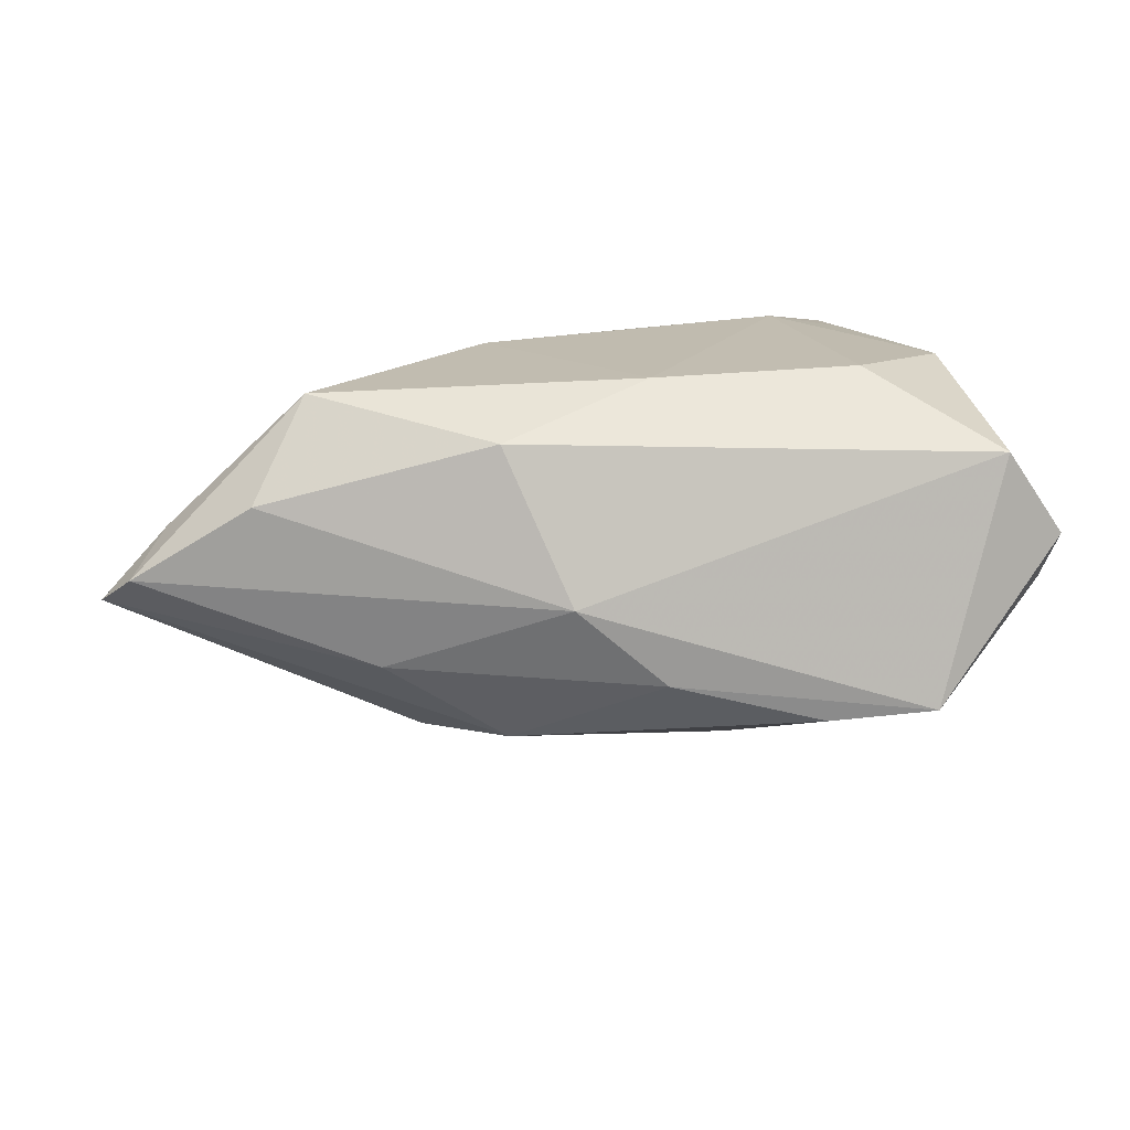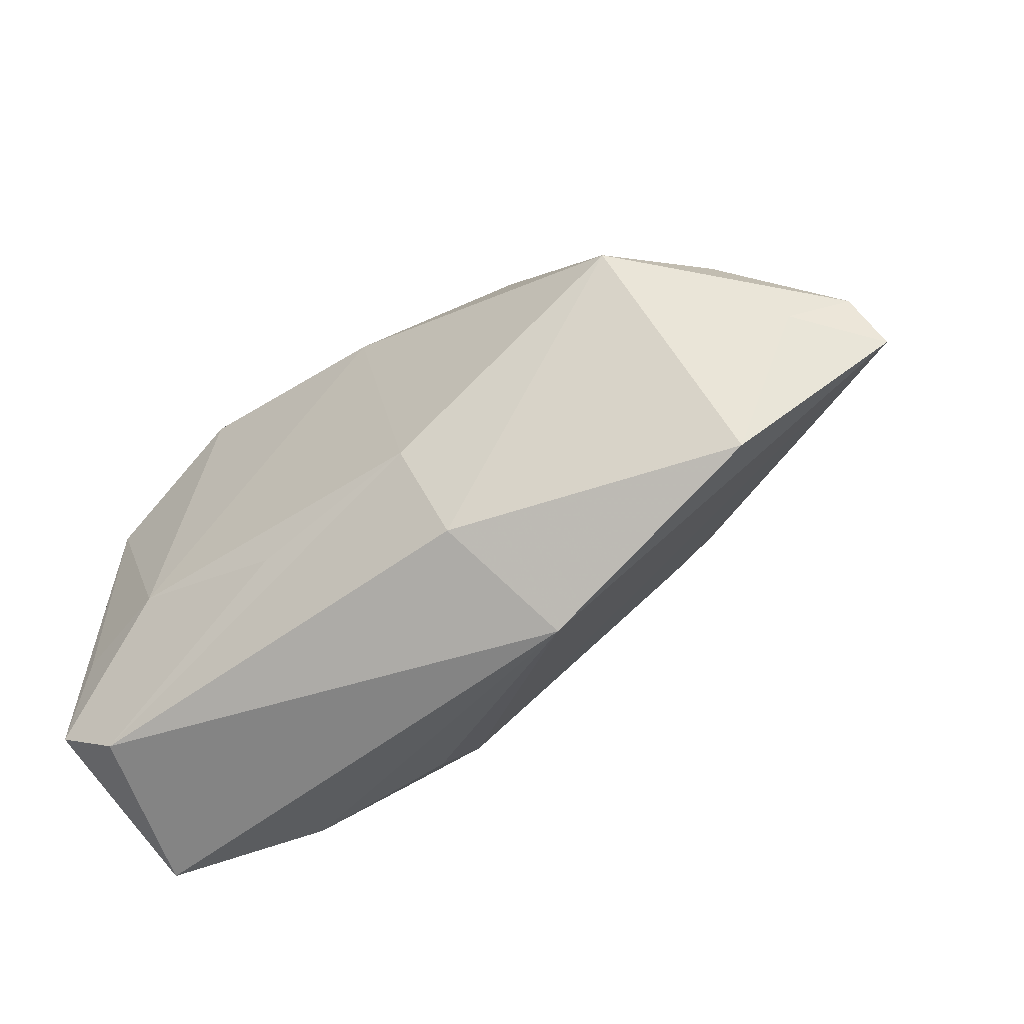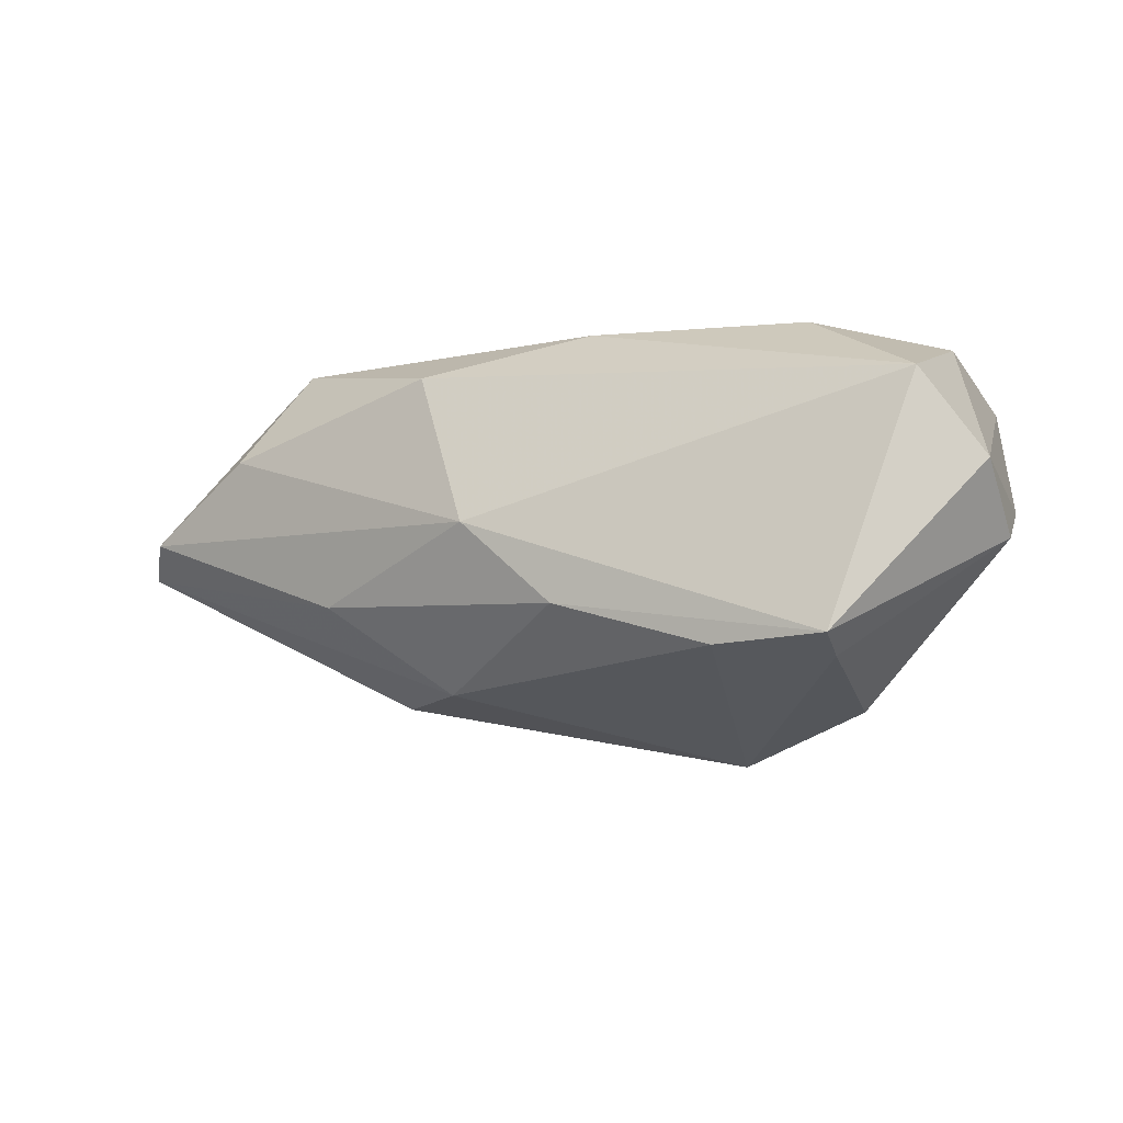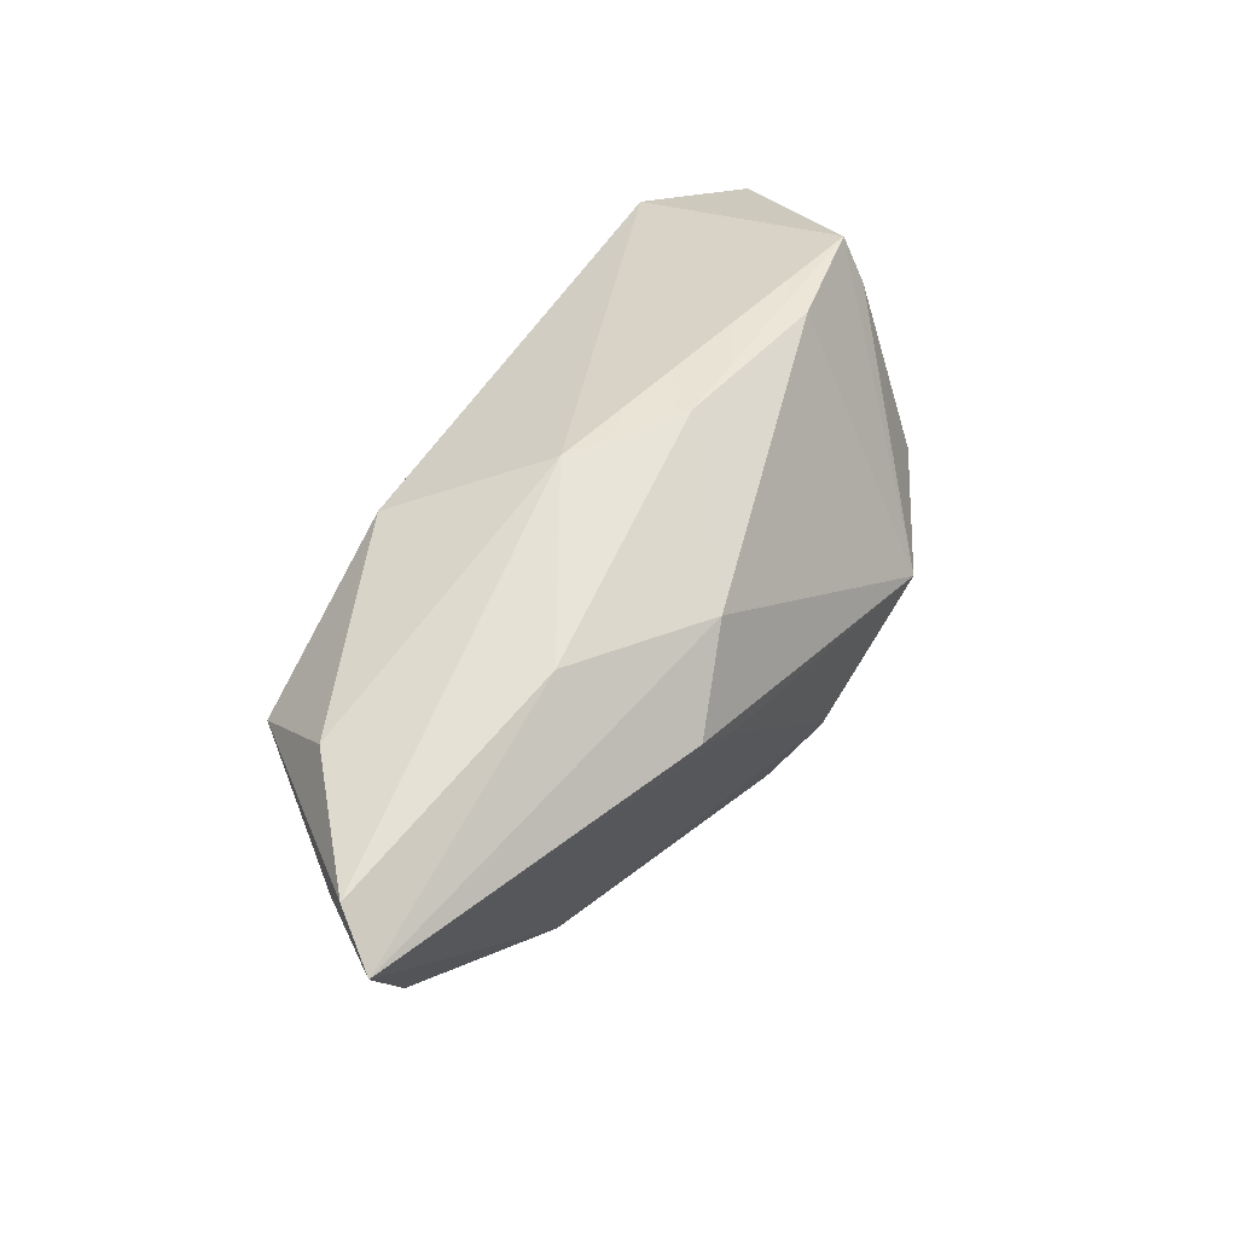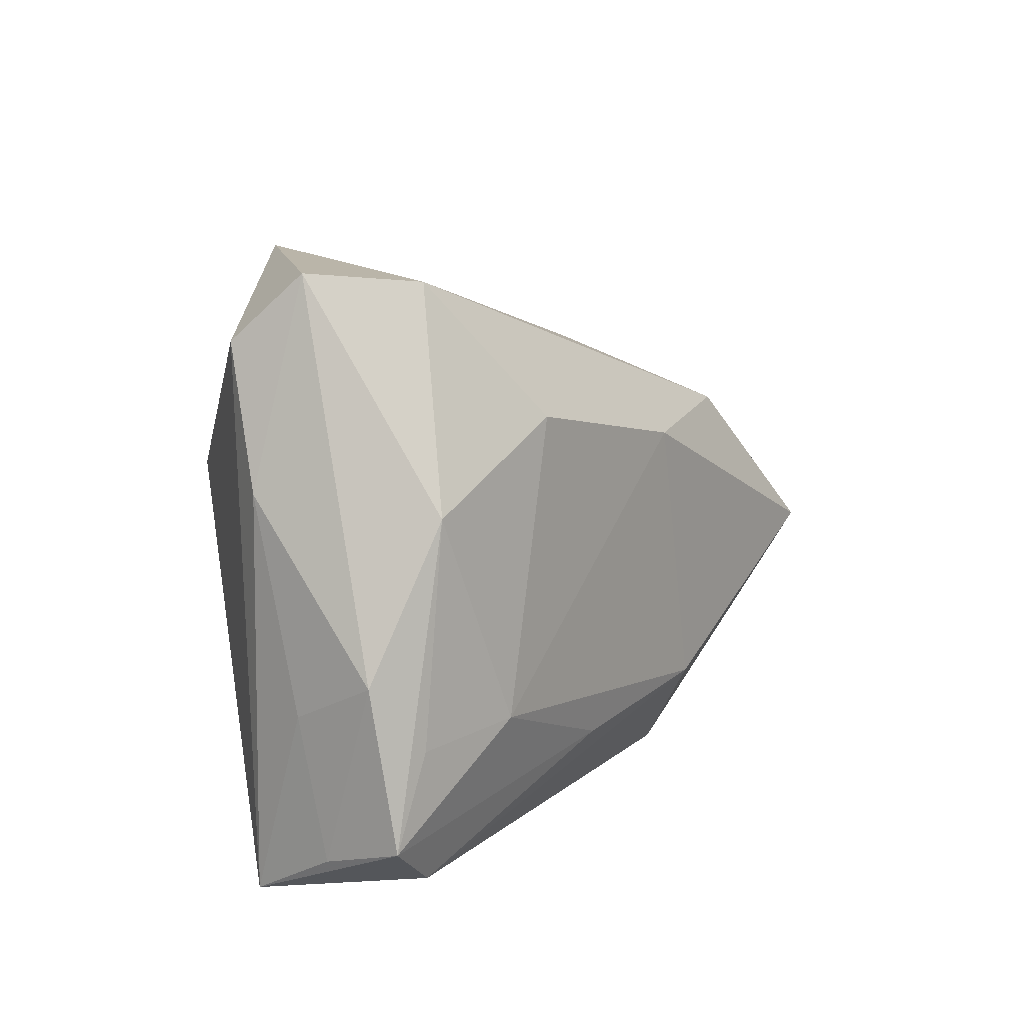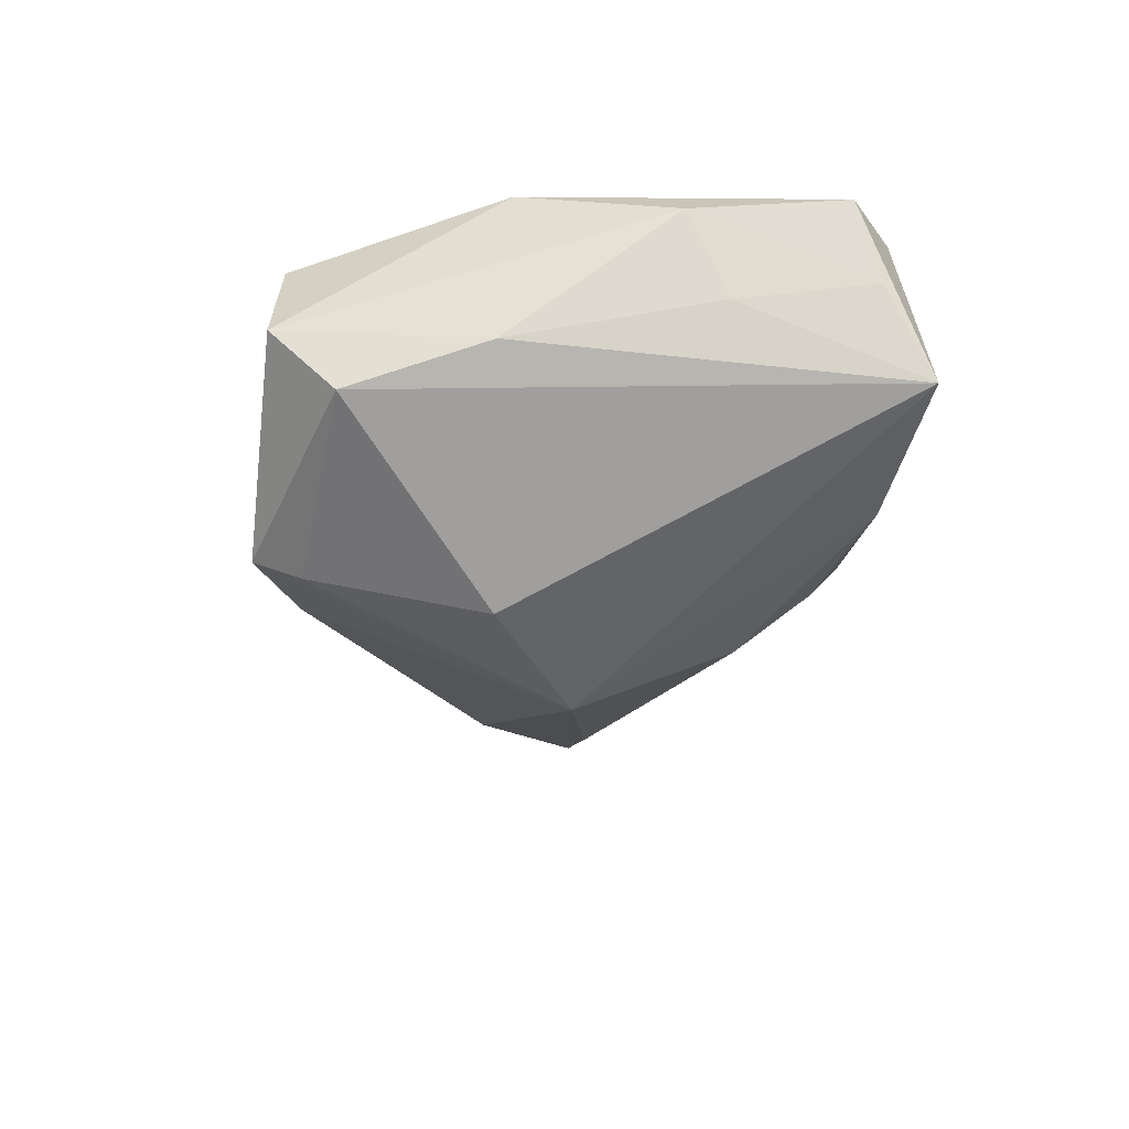
<metadata>
{"format":"obj","ext":"obj","renderer":"f3d","projection":"perspective","resolution":1024,"background":"white","views":[{"elev":16.9,"azim":154.1,"up":"+Z"},{"elev":-55.0,"azim":37.5,"up":"+Y"},{"elev":-7.2,"azim":-174.6,"up":"+Z"},{"elev":26.7,"azim":115.5,"up":"+Y"},{"elev":9.7,"azim":-55.7,"up":"+Y"},{"elev":-20.5,"azim":-93.3,"up":"+Z"}]}
</metadata>
<code>
v 0.07124 -0.01085 -0.004973
v 0.01574 -0.01684 0.02189
v -0.02588 0.01254 -0.02516
v -0.006479 -0.01692 -0.02261
v -0.0238 -0.03159 -0.01133
v -0.04497 0.01305 -0.0005719
v -0.04336 -0.02942 0.008158
v 0.007972 0.01614 0.0227
v 0.0331 0.0008176 -0.02384
v 0.06307 -0.008504 0.004232
v -0.03782 0.01122 0.02085
v -0.006973 -0.02622 -0.01545
v -0.01942 0.021 0.0227
v 0.06927 -0.004177 -0.0009019
v -0.02055 0.04006 -0.01762
v -0.01108 0.003026 -0.03166
v 0.02618 -0.0009314 -0.0246
v 0.04249 0.0114 -0.01132
v -0.02174 0.03425 -0.01989
v 0.0473 6.118e-05 0.02133
v 0.02942 0.0184 0.01707
v 0.01795 -0.02755 0.0148
v 0.02279 -0.03516 -0.001023
v -0.02695 -0.01365 0.0227
v -0.03137 0.03701 0.01368
v -0.04452 -0.0124 0.005088
v 0.05283 -0.02573 0.002208
v 0.0233 0.02624 -0.002444
v -0.0398 -0.01524 0.01983
v 0.05612 0.004592 0.009013
v -0.04503 -0.007479 0.01585
v -0.04227 -0.03516 -0.003264
v 0.02596 0.01261 -0.02279
v -0.04235 0.03011 -0.005836
v -0.006605 -0.02024 0.02125
v -0.04347 -0.02668 0.0185
v -0.007324 0.03516 -0.01853
v -0.03576 -0.03187 0.0169
v -0.03938 0.03799 0.002502
v 0.01198 0.02926 -0.01286
f 34 32 6
f 27 23 1
f 26 6 32
f 3 32 34
f 3 16 32
f 1 23 4
f 29 11 36
f 36 11 31
f 6 26 31
f 7 32 36
f 7 26 32
f 36 31 7
f 7 31 26
f 9 33 1
f 16 33 9
f 12 4 23
f 32 16 5
f 16 4 5
f 4 12 5
f 5 23 32
f 5 12 23
f 1 33 18
f 18 33 40
f 1 18 14
f 24 29 36
f 11 29 24
f 24 13 11
f 8 13 24
f 24 2 8
f 23 27 22
f 8 2 20
f 20 14 30
f 20 22 27
f 2 22 20
f 16 3 19
f 19 15 16
f 19 3 34
f 34 15 19
f 37 33 16
f 16 15 37
f 40 33 37
f 37 15 40
f 25 13 8
f 11 13 25
f 17 4 16
f 16 9 17
f 1 4 17
f 17 9 1
f 35 24 36
f 2 24 35
f 10 27 1
f 10 20 27
f 1 14 10
f 14 20 10
f 21 25 8
f 8 20 21
f 21 20 30
f 39 15 34
f 39 25 15
f 11 25 39
f 39 31 11
f 34 6 39
f 6 31 39
f 38 22 2
f 2 35 38
f 38 35 36
f 23 22 38
f 36 32 38
f 32 23 38
f 15 25 28
f 25 21 28
f 40 15 28
f 28 21 30
f 28 18 40
f 30 14 28
f 28 14 18

</code>
